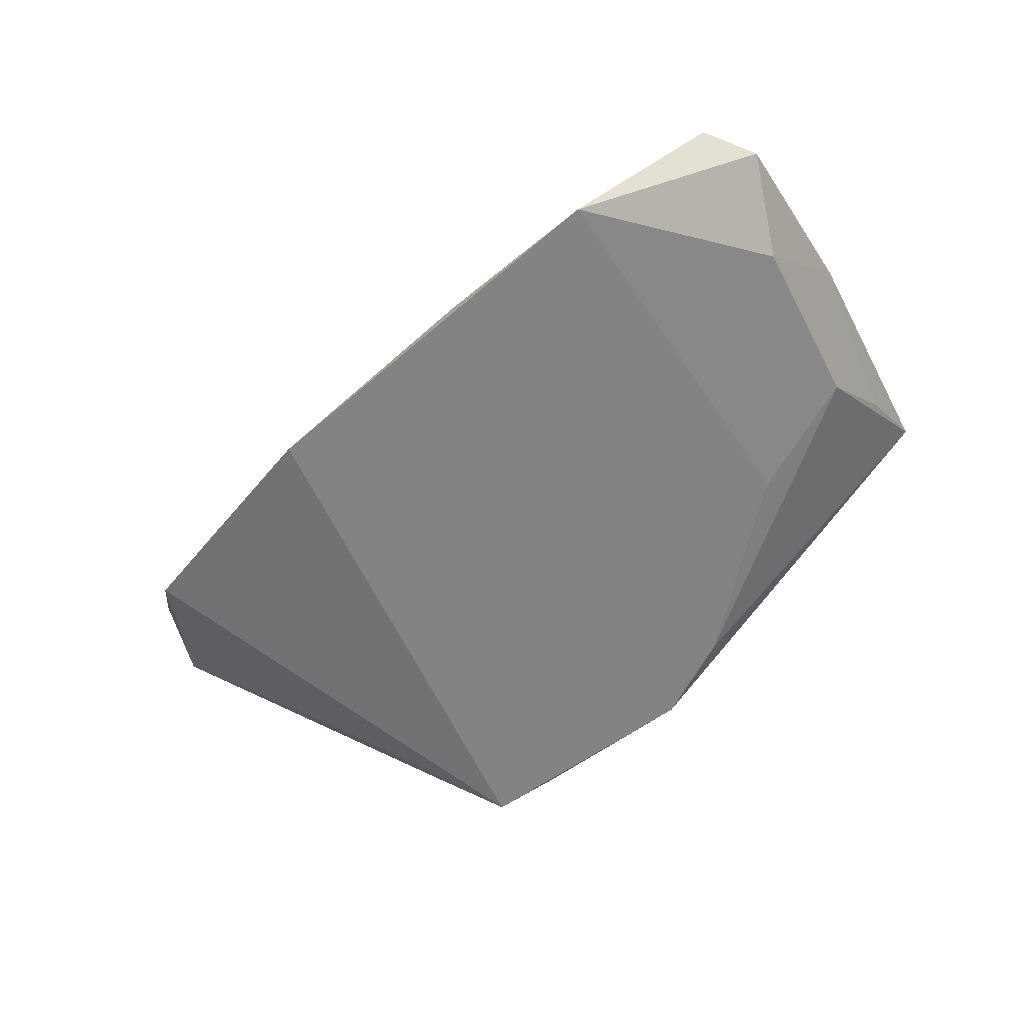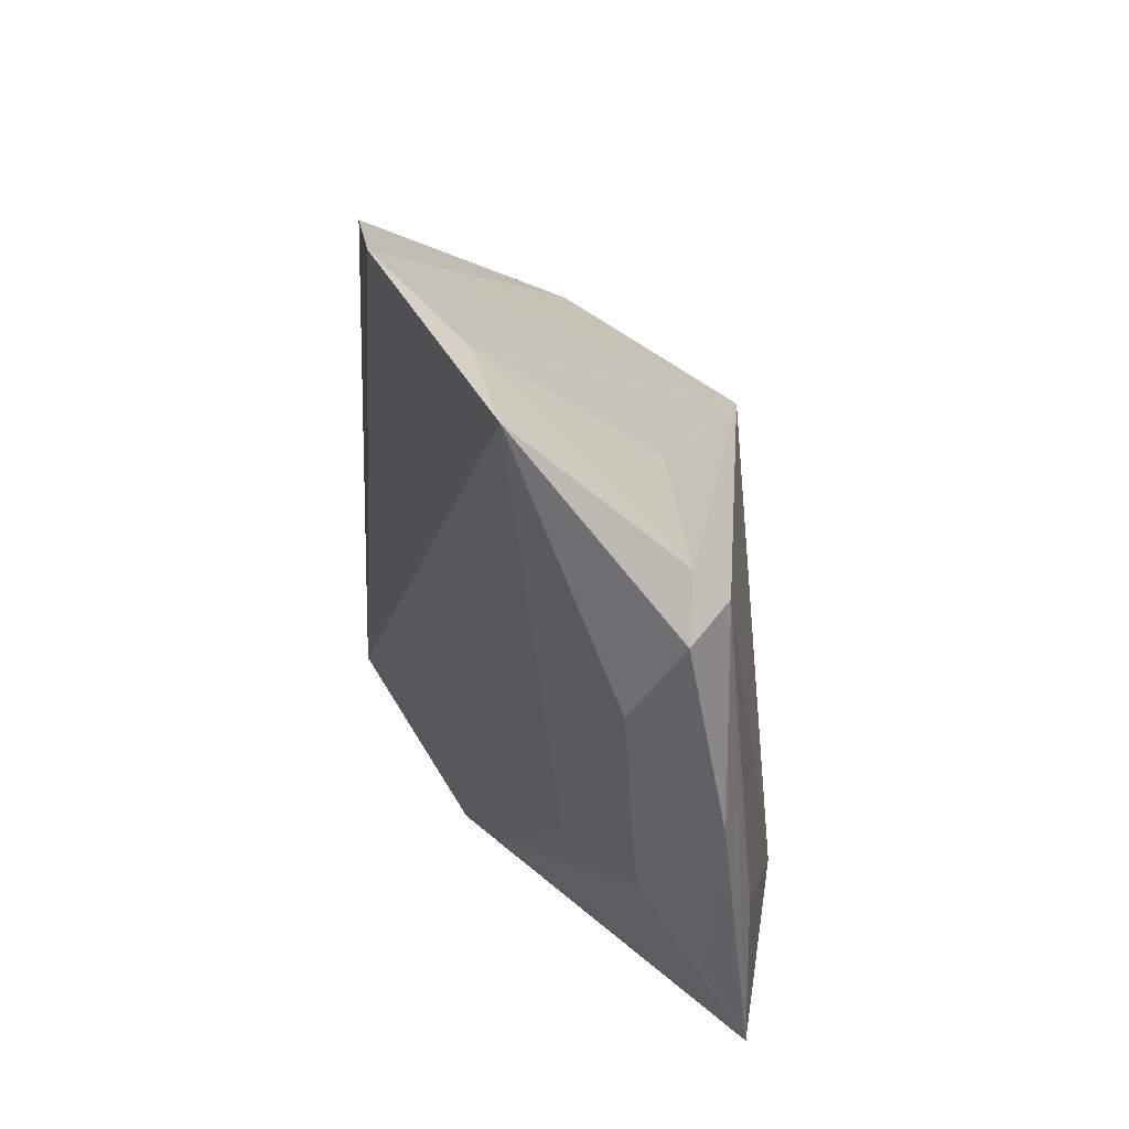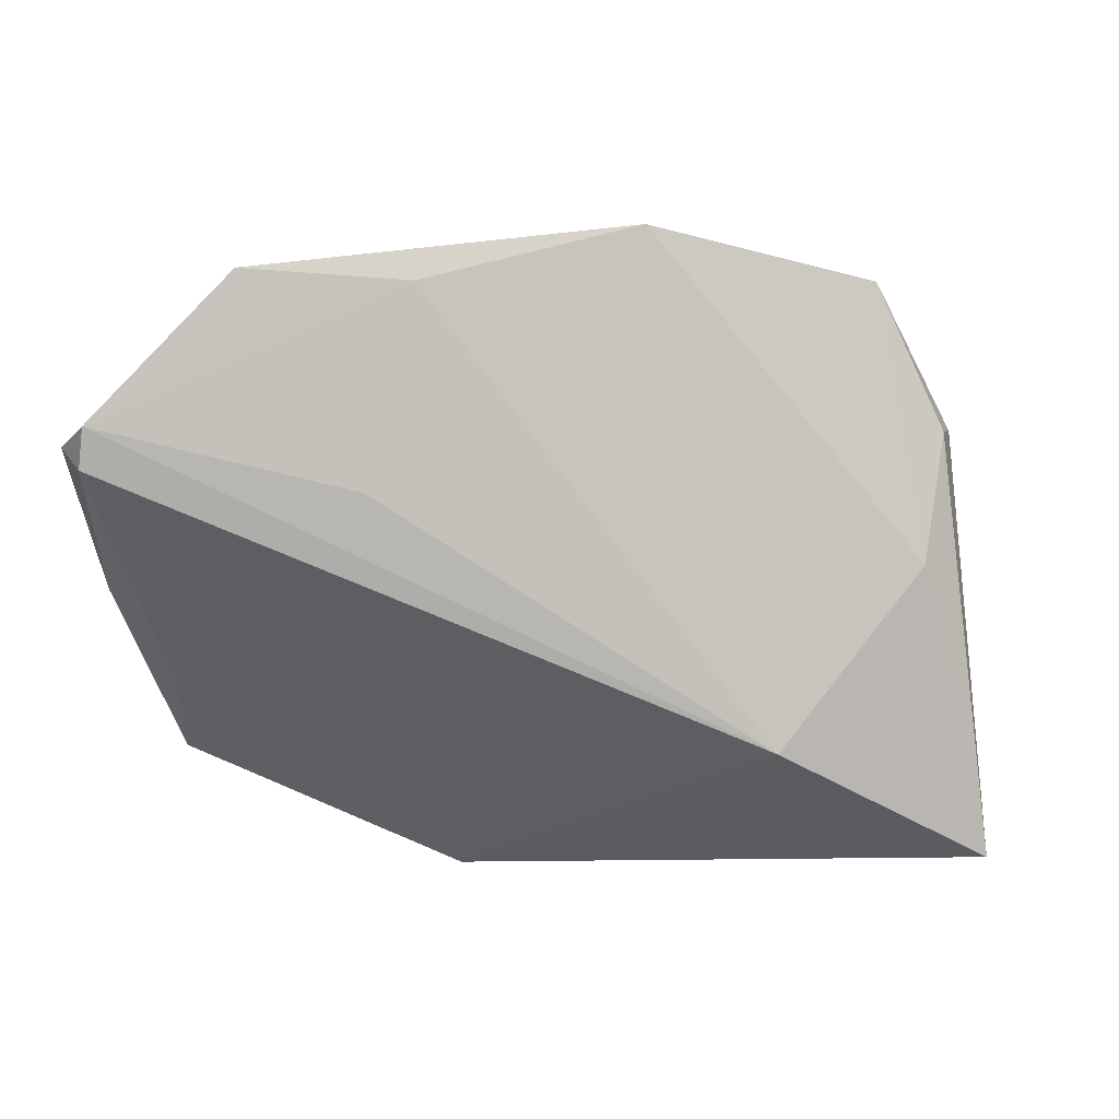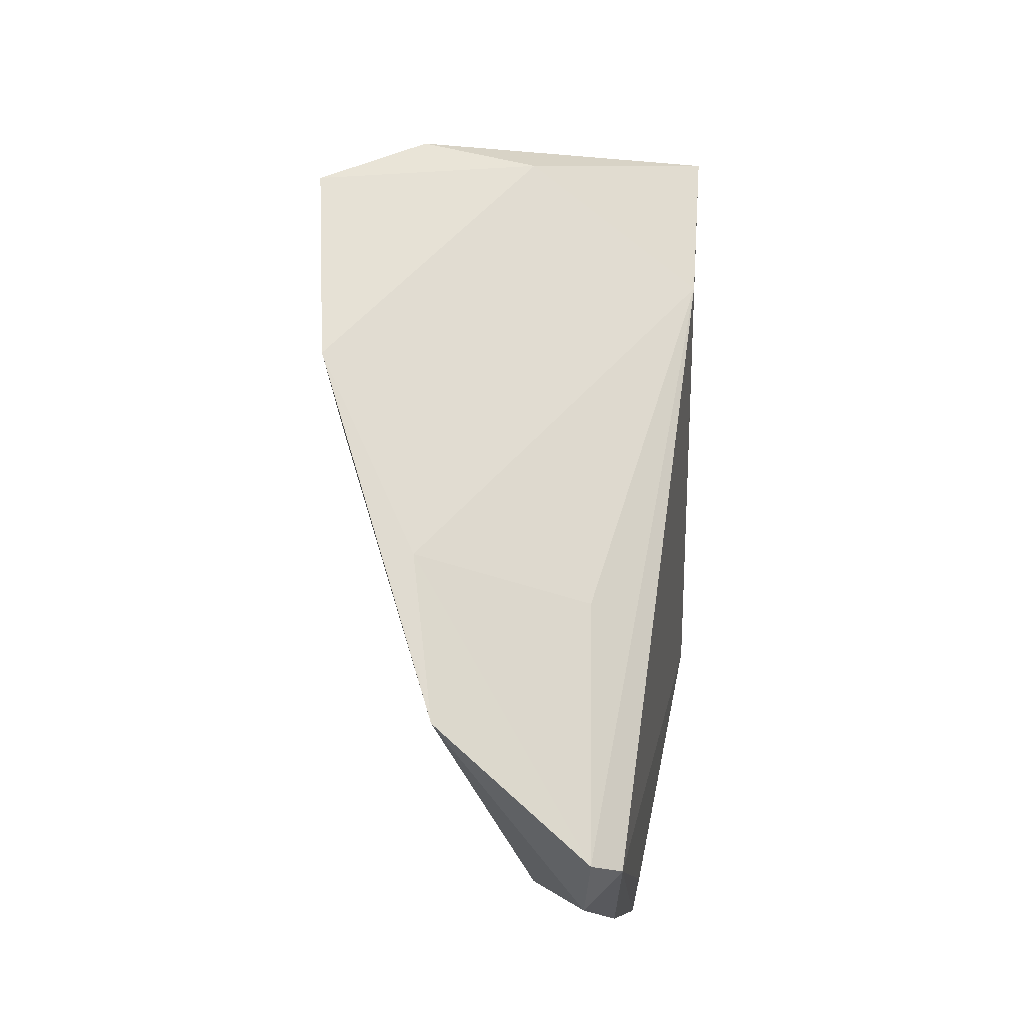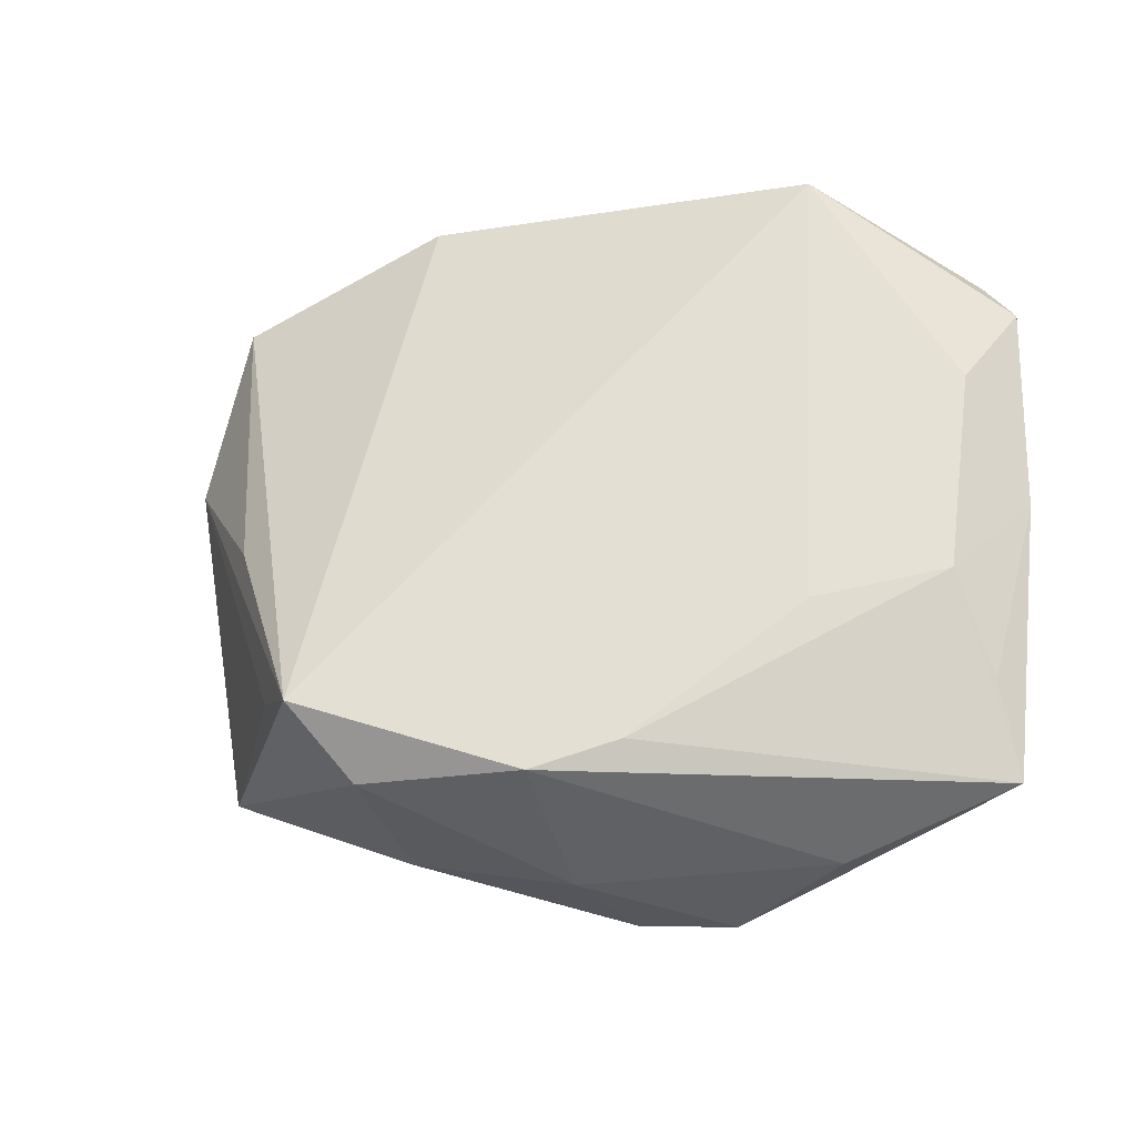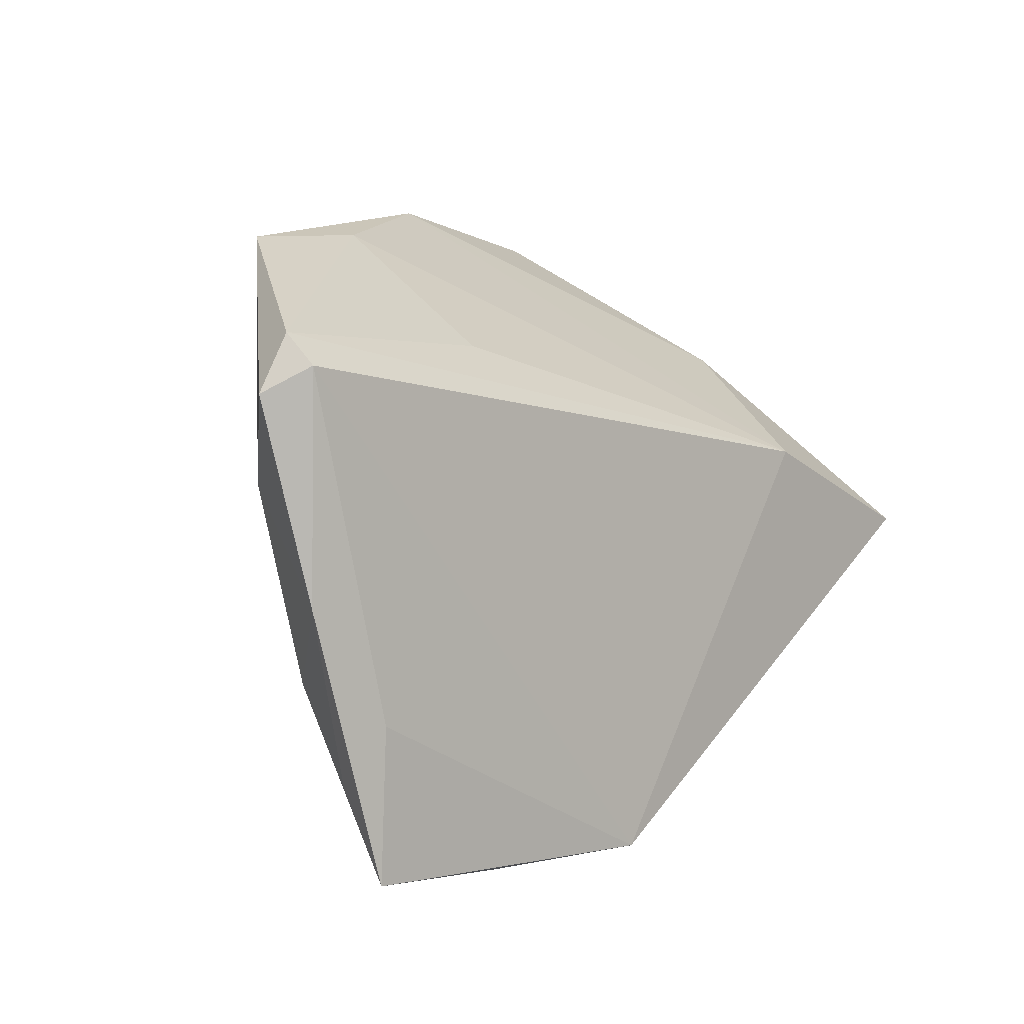
<metadata>
{"format":"obj","ext":"obj","renderer":"f3d","projection":"perspective","resolution":1024,"background":"white","views":[{"elev":-51.4,"azim":-142.7,"up":"+Z"},{"elev":29.0,"azim":-92.2,"up":"+Y"},{"elev":59.7,"azim":12.0,"up":"+Y"},{"elev":70.1,"azim":-88.4,"up":"+Y"},{"elev":-35.4,"azim":-148.6,"up":"+Y"},{"elev":9.9,"azim":-51.4,"up":"+Y"}]}
</metadata>
<code>
v -0.004959 -0.03433 -0.01541
v 0.0008423 -0.037 0.02081
v 0.02449 -0.02907 0.004868
v 0.0282 -0.01853 -0.02256
v 0.0422 0.0275 -0.01523
v -0.0526 -0.02298 0.01181
v -0.06223 0.02594 0.008358
v -0.05674 0.01421 0.002234
v -0.03644 -0.01478 -0.003599
v -0.04364 0.04276 -0.0104
v 0.04284 0.02088 -0.0001781
v 0.05091 0.0002061 0.003479
v 0.002853 0.04417 -0.02582
v 0.05708 -0.003352 0.02501
v -0.02399 0.02863 0.008564
v 0.01993 -0.02417 -0.02912
v -0.05793 0.02916 0.01289
v 0.000608 -0.03839 0.00503
v 0.02966 0.001486 -0.02737
v -0.02925 -0.03839 0.01694
v 0.05058 -0.01496 0.0005434
v -0.05814 0.0328 0.008915
v -0.05225 -0.03415 0.01741
v -0.02252 0.04217 -0.01342
v 0.03099 0.03745 -0.02824
v 0.04324 0.01995 -0.02068
v -0.05906 0.000594 0.01319
v -0.01083 -0.03839 0.02501
v 0.0296 0.01015 0.02317
v -0.05165 -0.0113 0.004199
v 0.01607 -0.03202 -0.01959
v -0.05097 -0.01451 0.01728
v -0.01537 -0.03107 -0.01094
f 14 11 29
f 29 28 14
f 13 29 11
f 14 28 2
f 31 16 21
f 16 31 1
f 12 14 21
f 21 16 4
f 10 13 16
f 16 1 10
f 16 13 25
f 25 13 11
f 3 31 21
f 21 14 3
f 14 2 3
f 8 27 7
f 30 27 8
f 7 10 8
f 6 30 23
f 23 27 6
f 6 27 30
f 28 29 17
f 17 27 23
f 7 27 17
f 20 28 23
f 23 1 20
f 30 8 9
f 9 8 10
f 29 13 24
f 13 10 24
f 16 25 19
f 26 12 21
f 26 19 25
f 21 4 26
f 14 12 26
f 26 4 16
f 16 19 26
f 23 28 32
f 32 17 23
f 28 17 32
f 28 20 18
f 18 20 1
f 18 2 28
f 18 1 31
f 18 3 2
f 31 3 18
f 33 10 1
f 33 9 10
f 30 9 33
f 23 30 33
f 33 1 23
f 29 24 15
f 5 11 14
f 14 26 5
f 5 25 11
f 5 26 25
f 22 24 10
f 22 15 24
f 22 10 7
f 7 17 22
f 22 17 29
f 29 15 22

</code>
